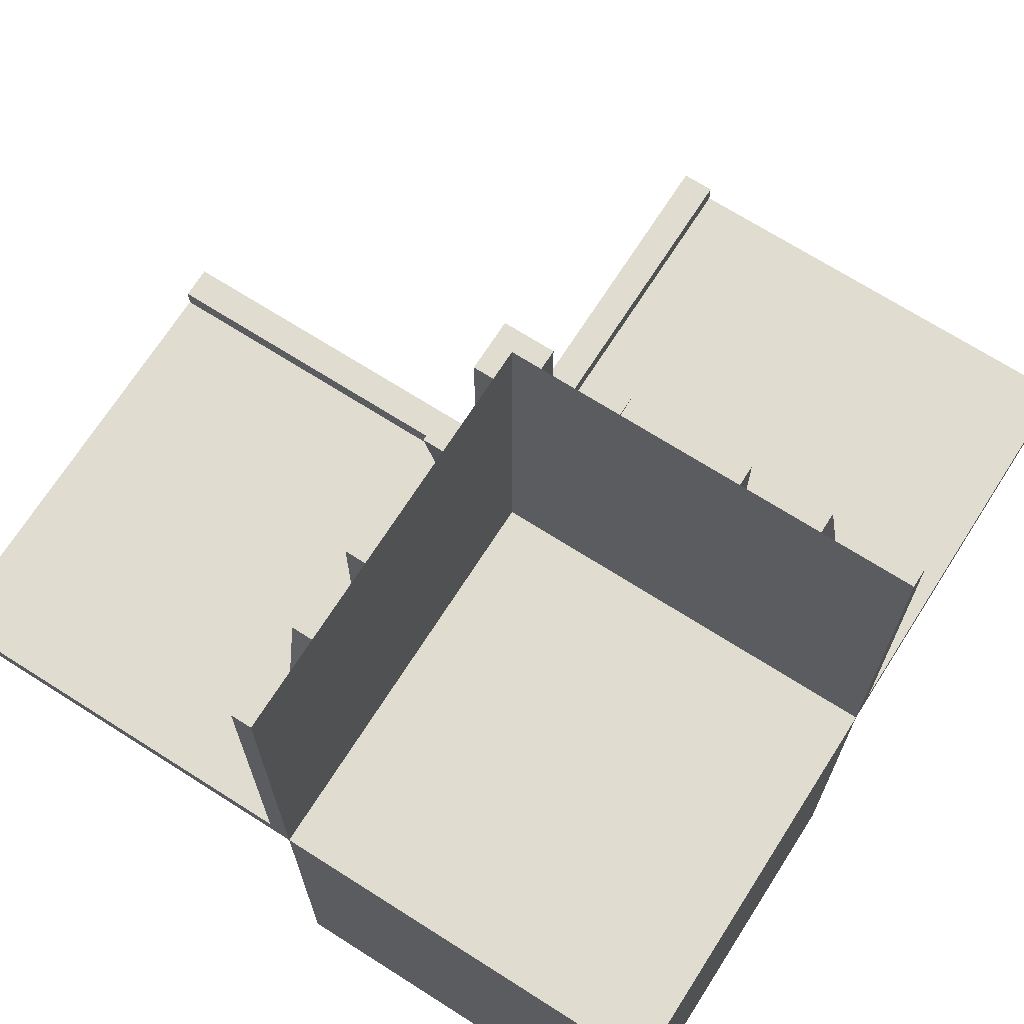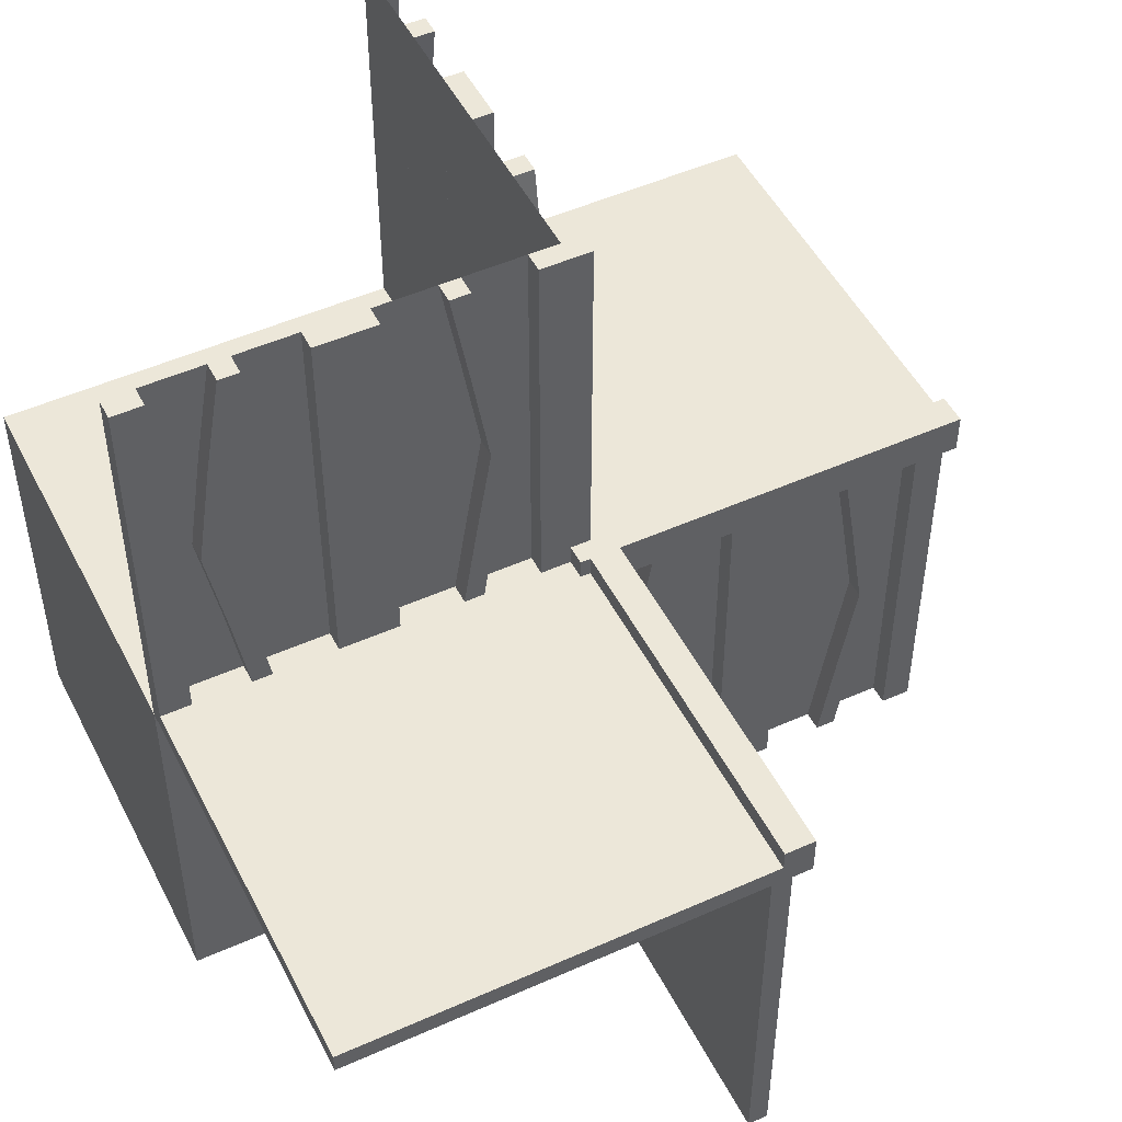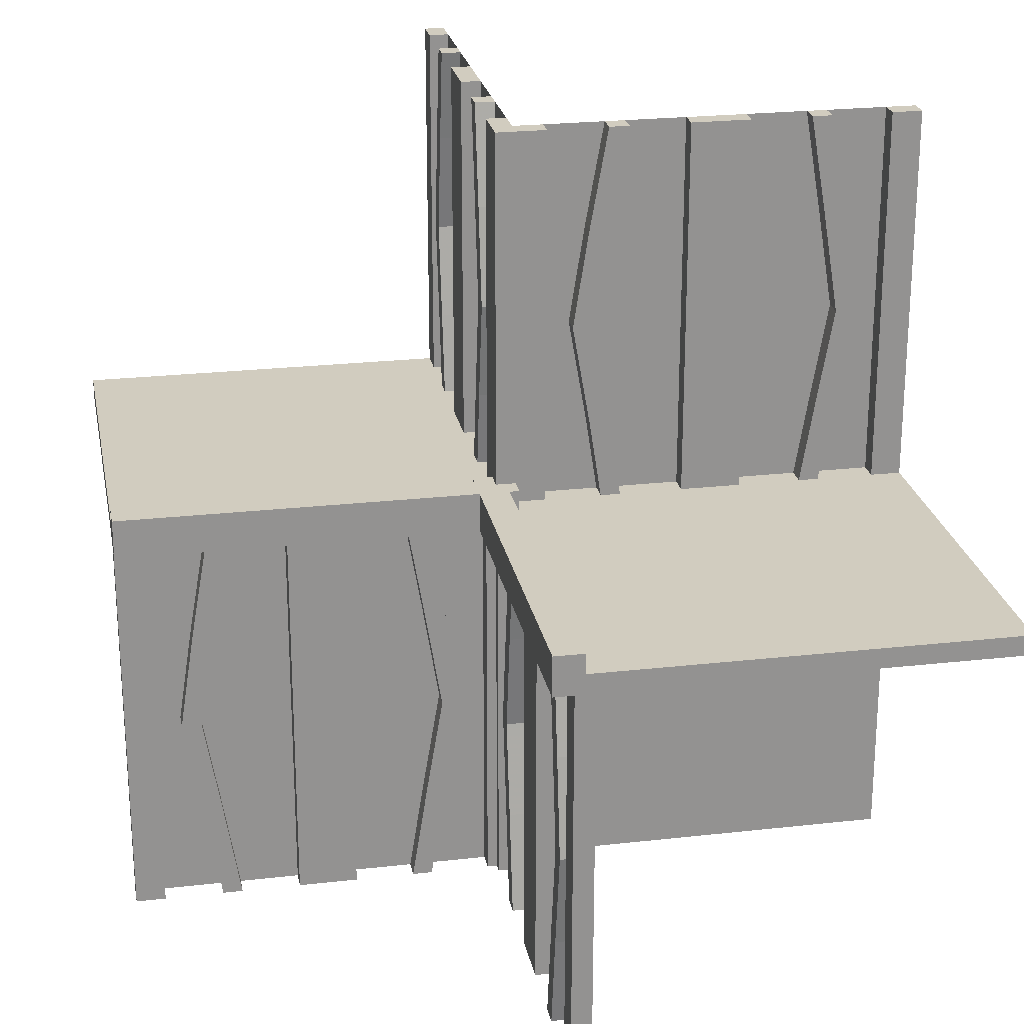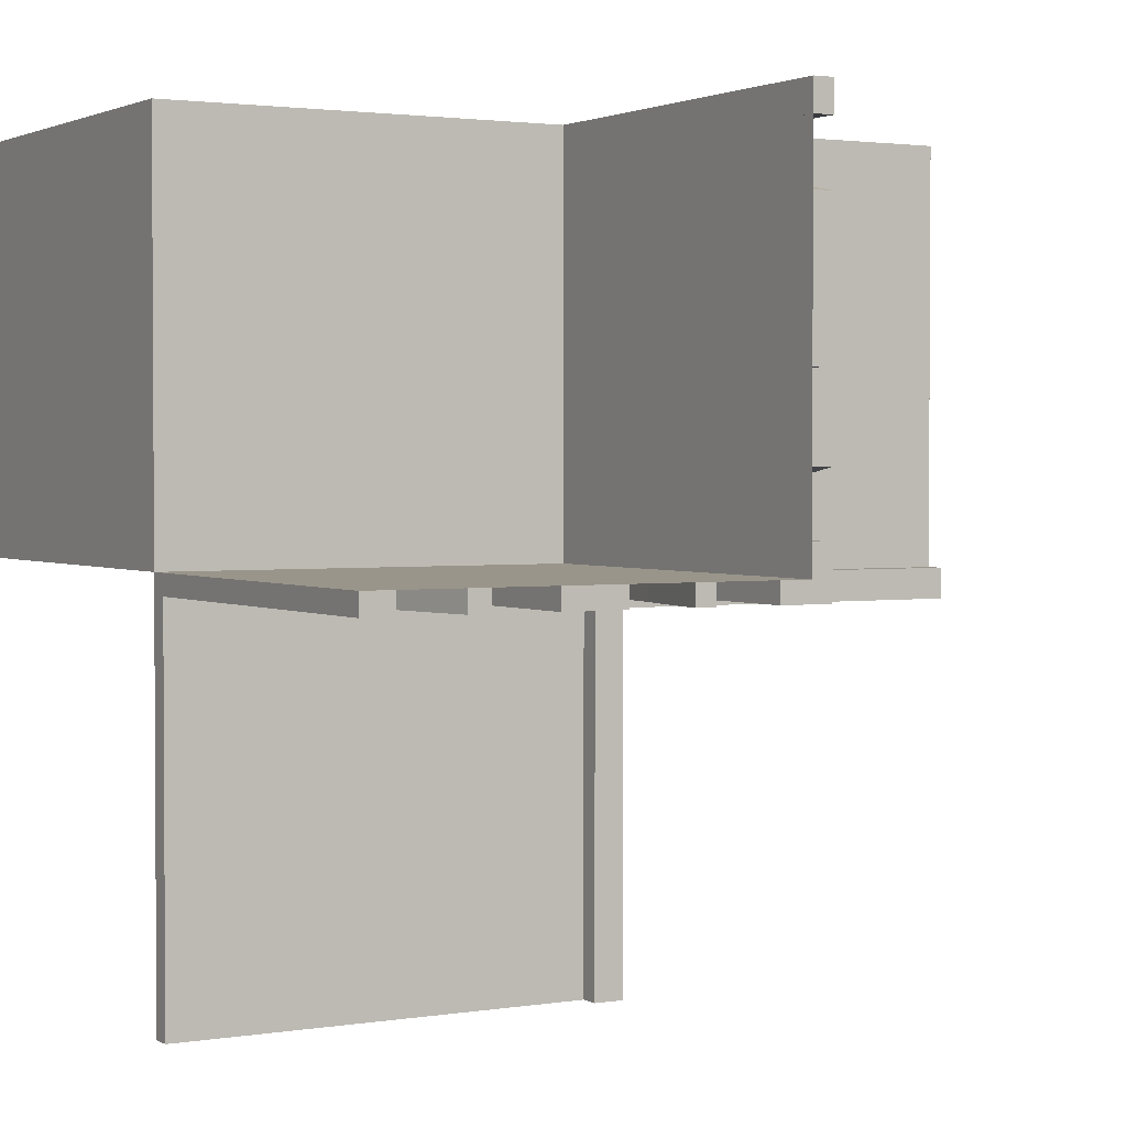
<metadata>
{"format":"obj","ext":"obj","renderer":"f3d","projection":"perspective","resolution":1024,"background":"white","views":[{"elev":69.7,"azim":-147.5,"up":"+Z"},{"elev":49.6,"azim":-26.3,"up":"+Z"},{"elev":23.8,"azim":79.3,"up":"+Z"},{"elev":2.1,"azim":-29.7,"up":"+Y"}]}
</metadata>
<code>
v 0 0 0
v 0 0 -0.5
v 0 0 0.5
v 0 0.1165 0.1298
v 0 -0.4098 -0.1262
v 0 0.09317 0.1238
v 0 -0.1375 0
v 0 -0.1375 -0.5
v 0 0.4625 0
v 0 0.4625 0.5
v 0 -0.09583 -0.25
v 0 -0.1169 -0.1202
v 0 0.3875 0
v 0 0.3875 0.5
v 0 -0.2125 0
v 0 -0.2125 -0.5
v 0 -0.0125 0.05
v 0 -0.0125 0.025
v 0 0.4292 0.25
v 0 0.25 0
v 0 0.25 0.5
v 0 0.07083 0.25
v 0 -0.2875 0
v 0 -0.2875 -0.5
v 0 0.1125 0
v 0 0.1125 0.5
v 0 -0.3831 -0.1202
v 0 -0.025 0
v 0 -0.025 -0.5
v 0 -0.4042 -0.25
v 0 0.0375 0
v 0 0.0375 0.5
v 0 0.4068 0.1238
v 0 -0.3625 0
v 0 -0.3625 -0.5
v 0 -0.09016 -0.1262
v 0 0.3835 0.1298
v 0 -0.5 0
v 0 -0.5 -0.5
v 0 0.5 0
v 0 0.5 -0.5
v 0 0.5 0.5
v 0 0.5 0.025
v 0 -0.3835 -0.3702
v 0 0.09016 0.3738
v 0 0.3625 0
v 0 0.3625 0.5
v 0 -0.4068 -0.3762
v 0 -0.0375 0
v 0 -0.0375 -0.5
v 0 0.4042 0.25
v 0 0.3831 0.3798
v 0 -0.1125 0
v 0 -0.1125 -0.5
v 0 0.2875 0
v 0 0.2875 0.5
v 0 -0.07083 -0.25
v 0 -0.05 0
v 0 -0.05 0.05
v 0 -0.25 0
v 0 -0.25 -0.5
v 0 -0.4292 -0.25
v 0 0.2125 0
v 0 0.2125 0.5
v 0 -0.3875 0
v 0 -0.3875 -0.5
v 0 0.1169 0.3798
v 0 0.09583 0.25
v 0 -0.4625 0
v 0 -0.4625 -0.5
v 0 0.1375 0
v 0 0.1375 0.5
v 0 -0.09317 -0.3762
v 0 0.4098 0.3738
v 0 -0.1165 -0.3702
v 0.1165 0 -0.3702
v 0.1165 -0.025 -0.3702
v -0.4098 0 0.3738
v -0.4098 -0.025 0.3738
v 0.09317 0 -0.3762
v 0.09317 -0.025 -0.3762
v -0.1375 0 0
v -0.1375 0 0.5
v -0.1375 -0.025 0
v -0.1375 -0.025 0.5
v 0.4625 0 0
v 0.4625 0 -0.5
v 0.4625 -0.025 0
v 0.4625 -0.025 -0.5
v -0.09583 0 0.25
v -0.09583 -0.025 0.25
v -0.1169 0 0.3798
v -0.1169 -0.025 0.3798
v 0.3875 0 0
v 0.3875 0 -0.5
v 0.3875 -0.025 0
v 0.3875 -0.025 -0.5
v -0.2125 0 0
v -0.2125 0 0.5
v -0.2125 -0.025 0
v -0.2125 -0.025 0.5
v 0.4292 0 -0.25
v 0.4292 -0.025 -0.25
v 0.25 0 0
v 0.25 0 -0.5
v 0.25 -0.025 0
v 0.25 -0.025 -0.5
v 0.05 0 0
v 0.05 0 0.05
v 0.05 -0.5 0
v 0.05 -0.5 0.05
v 0.07083 0 -0.25
v 0.07083 -0.025 -0.25
v -0.2875 0 0
v -0.2875 0 0.5
v -0.2875 -0.025 0
v -0.2875 -0.025 0.5
v 0.1125 0 0
v 0.1125 0 -0.5
v 0.1125 -0.025 0
v 0.1125 -0.025 -0.5
v -0.3831 0 0.3798
v -0.3831 -0.025 0.3798
v -0.4042 0 0.25
v -0.4042 -0.025 0.25
v 0.0375 0 0
v 0.0375 0 -0.5
v 0.0375 -0.025 0
v 0.0375 -0.025 -0.5
v 0.4068 0 -0.3762
v 0.4068 -0.025 -0.3762
v -0.3625 0 0
v -0.3625 0 0.5
v -0.3625 -0.025 0
v -0.3625 -0.025 0.5
v -0.09016 0 0.3738
v -0.09016 -0.025 0.3738
v 0.3835 0 -0.3702
v 0.3835 -0.025 -0.3702
v -0.5 0 0
v -0.5 0 -0.5
v -0.5 0 0.5
v -0.5 0 0.025
v -0.5 -0.025 0
v -0.5 -0.025 0.5
v -0.5 -0.5 0
v -0.5 -0.5 0.025
v -0.5 0.5 0
v -0.5 0.5 -0.5
v 0.5 0 0
v 0.5 0 -0.5
v 0.5 -0.0125 0.05
v 0.5 -0.0125 0.025
v 0.5 -0.025 0
v 0.5 -0.025 -0.5
v 0.5 0.5 0
v 0.5 0.5 0.025
v 0.5 -0.05 0
v 0.5 -0.05 0.05
v -0.3835 0 0.1298
v -0.3835 -0.025 0.1298
v 0.09016 0 -0.1262
v 0.09016 -0.025 -0.1262
v 0.3625 0 0
v 0.3625 0 -0.5
v 0.3625 -0.025 0
v 0.3625 -0.025 -0.5
v -0.4068 0 0.1238
v -0.4068 -0.025 0.1238
v -0.0375 0 0
v -0.0375 0 0.5
v -0.0375 -0.025 0
v -0.0375 -0.025 0.5
v 0.4042 0 -0.25
v 0.4042 -0.025 -0.25
v 0.025 0 0
v 0.025 0 -0.5
v 0.025 0.1165 0.1298
v 0.025 -0.4098 -0.1262
v 0.025 0.09317 0.1238
v 0.025 -0.1375 0
v 0.025 -0.1375 -0.5
v 0.025 0.4625 0
v 0.025 0.4625 0.5
v 0.025 -0.09583 -0.25
v 0.025 -0.1169 -0.1202
v 0.025 0.3875 0
v 0.025 0.3875 0.5
v 0.025 -0.2125 0
v 0.025 -0.2125 -0.5
v 0.025 0.4292 0.25
v 0.025 0.25 0
v 0.025 0.25 0.5
v 0.025 0.07083 0.25
v 0.025 -0.2875 0
v 0.025 -0.2875 -0.5
v 0.025 0.1125 0
v 0.025 0.1125 0.5
v 0.025 -0.3831 -0.1202
v 0.025 -0.025 0
v 0.025 -0.025 0.5
v 0.025 -0.4042 -0.25
v 0.025 0.0375 0
v 0.025 0.0375 0.5
v 0.025 0.4068 0.1238
v 0.025 -0.3625 0
v 0.025 -0.3625 -0.5
v 0.025 -0.09016 -0.1262
v 0.025 0.3835 0.1298
v 0.025 -0.5 0
v 0.025 -0.5 -0.5
v 0.025 0.5 0
v 0.025 0.5 0.5
v 0.025 -0.3835 -0.3702
v 0.025 0.09016 0.3738
v 0.025 0.3625 0
v 0.025 0.3625 0.5
v 0.025 -0.4068 -0.3762
v 0.025 -0.0375 0
v 0.025 -0.0375 -0.5
v 0.025 0.4042 0.25
v 0.025 0.3831 0.3798
v 0.025 -0.1125 0
v 0.025 -0.1125 -0.5
v 0.025 0.2875 0
v 0.025 0.2875 0.5
v 0.025 -0.07083 -0.25
v 0.025 -0.25 0
v 0.025 -0.25 -0.5
v 0.025 -0.4292 -0.25
v 0.025 0.2125 0
v 0.025 0.2125 0.5
v 0.025 -0.3875 0
v 0.025 -0.3875 -0.5
v 0.025 0.1169 0.3798
v 0.025 0.09583 0.25
v 0.025 -0.4625 0
v 0.025 -0.4625 -0.5
v 0.025 0.1375 0
v 0.025 0.1375 0.5
v 0.025 -0.09317 -0.3762
v 0.025 0.4098 0.3738
v 0.025 -0.1165 -0.3702
v 0.3831 0 -0.1202
v 0.3831 -0.025 -0.1202
v -0.1125 0 0
v -0.1125 0 0.5
v -0.1125 -0.025 0
v -0.1125 -0.025 0.5
v 0.2875 0 0
v 0.2875 0 -0.5
v 0.2875 -0.025 0
v 0.2875 -0.025 -0.5
v -0.07083 0 0.25
v -0.07083 -0.025 0.25
v -0.25 0 0
v -0.25 0 0.5
v -0.25 -0.025 0
v -0.25 -0.025 0.5
v -0.4292 0 0.25
v -0.4292 -0.025 0.25
v 0.0125 0 0.05
v 0.0125 0 0.025
v 0.0125 -0.5 0.05
v 0.0125 -0.5 0.025
v 0.2125 0 0
v 0.2125 0 -0.5
v 0.2125 -0.025 0
v 0.2125 -0.025 -0.5
v -0.3875 0 0
v -0.3875 0 0.5
v -0.3875 -0.025 0
v -0.3875 -0.025 0.5
v 0.1169 0 -0.1202
v 0.1169 -0.025 -0.1202
v 0.09583 0 -0.25
v 0.09583 -0.025 -0.25
v -0.4625 0 0
v -0.4625 0 0.5
v -0.4625 -0.025 0
v -0.4625 -0.025 0.5
v 0.1375 0 0
v 0.1375 0 -0.5
v 0.1375 -0.025 0
v 0.1375 -0.025 -0.5
v -0.09317 0 0.1238
v -0.09317 -0.025 0.1238
v 0.4098 0 -0.1262
v 0.4098 -0.025 -0.1262
v -0.1165 0 0.1298
v -0.1165 -0.025 0.1298
f 262 263 265
f 265 264 262
f 143 147 265
f 265 263 143
f 265 147 146
f 146 110 265
f 264 265 111
f 110 111 265
f 262 264 111
f 111 109 262
f 143 140 146
f 146 147 143
f 111 110 108
f 108 109 111
f 143 263 140
f 108 140 263
f 262 109 263
f 108 263 109
f 140 108 110
f 110 146 140
f 50 220 219
f 219 49 50
f 220 177 176
f 176 219 220
f 177 2 1
f 1 176 177
f 2 50 49
f 49 1 2
f 220 50 2
f 2 177 220
f 219 1 49
f 1 219 176
f 65 233 206
f 206 34 65
f 218 48 66
f 66 234 218
f 48 218 230
f 230 62 48
f 233 65 5
f 5 179 233
f 179 5 62
f 62 230 179
f 35 207 234
f 234 66 35
f 199 27 34
f 34 206 199
f 27 199 202
f 202 30 27
f 207 35 44
f 44 214 207
f 214 44 30
f 30 202 214
f 214 202 218
f 179 230 202
f 218 202 230
f 202 199 179
f 234 214 218
f 234 207 214
f 206 233 199
f 199 233 179
f 44 48 30
f 5 30 62
f 48 62 30
f 30 5 27
f 66 48 44
f 66 44 35
f 34 27 65
f 27 5 65
f 70 39 38
f 38 69 70
f 39 211 210
f 210 38 39
f 211 238 237
f 237 210 211
f 238 70 69
f 69 237 238
f 39 70 238
f 238 211 39
f 38 237 69
f 237 38 210
f 223 53 7
f 7 181 223
f 73 241 224
f 224 54 73
f 241 73 57
f 57 227 241
f 53 223 208
f 208 36 53
f 36 208 227
f 227 57 36
f 182 8 54
f 54 224 182
f 12 186 181
f 181 7 12
f 186 12 11
f 11 185 186
f 8 182 243
f 243 75 8
f 75 243 185
f 185 11 75
f 75 11 73
f 36 57 11
f 73 11 57
f 11 12 36
f 54 75 73
f 54 8 75
f 7 53 12
f 12 53 36
f 243 241 185
f 208 185 227
f 241 227 185
f 185 208 186
f 224 241 243
f 224 243 182
f 181 186 223
f 186 208 223
f 61 24 23
f 23 60 61
f 24 196 195
f 195 23 24
f 196 229 228
f 228 195 196
f 229 61 60
f 60 228 229
f 24 61 229
f 229 196 24
f 23 228 60
f 228 23 195
f 16 61 60
f 60 15 16
f 61 229 228
f 228 60 61
f 229 190 189
f 189 228 229
f 190 16 15
f 15 189 190
f 61 16 190
f 190 229 61
f 60 189 15
f 189 60 228
f 2 39 38
f 38 1 2
f 38 146 140
f 140 1 38
f 149 41 40
f 40 148 149
f 41 2 1
f 1 40 41
f 2 141 140
f 140 1 2
f 141 149 148
f 148 140 141
f 41 149 141
f 141 2 41
f 40 140 148
f 140 40 1
f 3 1 40
f 40 42 3
f 142 3 1
f 1 140 142
f 3 1 31
f 31 32 3
f 32 31 203
f 203 204 32
f 171 170 1
f 1 3 171
f 173 172 170
f 170 171 173
f 204 203 200
f 200 201 204
f 201 200 172
f 172 173 201
f 1 170 172
f 200 203 1
f 31 1 203
f 172 200 1
f 3 173 171
f 201 3 204
f 32 204 3
f 173 3 201
f 14 188 217
f 217 47 14
f 205 33 13
f 13 187 205
f 33 205 191
f 191 19 33
f 188 14 74
f 74 242 188
f 242 74 19
f 19 191 242
f 46 216 187
f 187 13 46
f 222 52 47
f 47 217 222
f 52 222 221
f 221 51 52
f 216 46 37
f 37 209 216
f 209 37 51
f 51 221 209
f 209 221 205
f 242 191 221
f 205 221 191
f 221 222 242
f 187 209 205
f 187 216 209
f 217 188 222
f 222 188 242
f 37 33 51
f 74 51 19
f 33 19 51
f 51 74 52
f 13 33 37
f 13 37 46
f 47 52 14
f 52 74 14
f 9 40 42
f 42 10 9
f 40 212 213
f 213 42 40
f 212 183 184
f 184 213 212
f 183 9 10
f 10 184 183
f 40 9 183
f 183 212 40
f 42 184 10
f 184 42 213
f 198 26 72
f 72 240 198
f 6 180 197
f 197 25 6
f 180 6 22
f 22 194 180
f 26 198 215
f 215 45 26
f 45 215 194
f 194 22 45
f 239 71 25
f 25 197 239
f 67 235 240
f 240 72 67
f 235 67 68
f 68 236 235
f 71 239 178
f 178 4 71
f 4 178 236
f 236 68 4
f 4 68 6
f 45 22 68
f 6 68 22
f 68 67 45
f 25 4 6
f 25 71 4
f 72 26 67
f 67 26 45
f 178 180 236
f 215 236 194
f 180 194 236
f 236 215 235
f 197 180 178
f 197 178 239
f 240 235 198
f 235 215 198
f 20 55 56
f 56 21 20
f 55 225 226
f 226 56 55
f 225 192 193
f 193 226 225
f 192 20 21
f 21 193 192
f 55 20 192
f 192 225 55
f 56 193 21
f 193 56 226
f 63 20 21
f 21 64 63
f 20 192 193
f 193 21 20
f 192 231 232
f 232 193 192
f 231 63 64
f 64 232 231
f 20 63 231
f 231 192 20
f 21 232 64
f 232 21 193
f 247 249 85
f 85 83 247
f 287 286 246
f 246 248 287
f 286 287 255
f 255 254 286
f 249 247 136
f 136 137 249
f 137 136 254
f 254 255 137
f 82 84 248
f 248 246 82
f 93 92 83
f 83 85 93
f 92 93 91
f 91 90 92
f 84 82 290
f 290 291 84
f 291 290 90
f 90 91 291
f 291 91 287
f 137 255 91
f 287 91 255
f 91 93 137
f 248 291 287
f 248 84 291
f 85 249 93
f 93 249 137
f 290 286 90
f 136 90 254
f 286 254 90
f 90 136 92
f 246 286 290
f 246 290 82
f 83 92 247
f 92 136 247
f 273 271 133
f 133 135 273
f 168 169 272
f 272 270 168
f 169 168 260
f 260 261 169
f 271 273 79
f 79 78 271
f 78 79 261
f 261 260 78
f 134 132 270
f 270 272 134
f 122 123 135
f 135 133 122
f 123 122 124
f 124 125 123
f 132 134 161
f 161 160 132
f 160 161 125
f 125 124 160
f 160 124 168
f 78 260 124
f 168 124 260
f 124 122 78
f 270 160 168
f 270 132 160
f 133 271 122
f 122 271 78
f 161 169 125
f 79 125 261
f 169 261 125
f 125 79 123
f 272 169 161
f 272 161 134
f 135 123 273
f 123 79 273
f 256 98 99
f 99 257 256
f 98 100 101
f 101 99 98
f 100 258 259
f 259 101 100
f 258 256 257
f 257 259 258
f 98 256 258
f 258 100 98
f 99 259 257
f 259 99 101
f 114 256 257
f 257 115 114
f 256 258 259
f 259 257 256
f 258 116 117
f 117 259 258
f 116 114 115
f 115 117 116
f 256 114 116
f 116 258 256
f 257 117 115
f 117 257 259
f 140 278 279
f 279 142 140
f 278 280 281
f 281 279 278
f 280 144 145
f 145 281 280
f 144 140 142
f 142 145 144
f 278 140 144
f 144 280 278
f 279 145 142
f 145 279 281
f 87 89 88
f 88 86 87
f 89 155 154
f 154 88 89
f 155 151 150
f 150 154 155
f 151 87 86
f 86 150 151
f 89 87 151
f 151 155 89
f 88 150 86
f 150 88 154
f 118 120 284
f 284 282 118
f 81 80 119
f 119 121 81
f 80 81 113
f 113 112 80
f 120 118 162
f 162 163 120
f 163 162 112
f 112 113 163
f 283 285 121
f 121 119 283
f 275 274 282
f 282 284 275
f 274 275 277
f 277 276 274
f 285 283 76
f 76 77 285
f 77 76 276
f 276 277 77
f 77 277 81
f 163 113 277
f 81 277 113
f 277 275 163
f 121 77 81
f 121 285 77
f 284 120 275
f 275 120 163
f 76 80 276
f 162 276 112
f 80 112 276
f 276 162 274
f 119 80 76
f 119 76 283
f 282 274 118
f 274 162 118
f 127 2 1
f 1 126 127
f 2 29 28
f 28 1 2
f 29 129 128
f 128 28 29
f 129 127 126
f 126 128 129
f 2 127 129
f 129 29 2
f 1 128 126
f 128 1 28
f 96 94 164
f 164 166 96
f 130 131 97
f 97 95 130
f 131 130 102
f 102 103 131
f 94 96 289
f 289 288 94
f 288 289 103
f 103 102 288
f 167 165 95
f 95 97 167
f 244 245 166
f 166 164 244
f 245 244 174
f 174 175 245
f 165 167 139
f 139 138 165
f 138 139 175
f 175 174 138
f 138 174 130
f 288 102 174
f 130 174 102
f 174 244 288
f 95 138 130
f 95 165 138
f 164 94 244
f 244 94 288
f 139 131 175
f 289 175 103
f 131 103 175
f 175 289 245
f 97 131 139
f 97 139 167
f 166 245 96
f 245 289 96
f 105 267 266
f 266 104 105
f 267 269 268
f 268 266 267
f 269 107 106
f 106 268 269
f 107 105 104
f 104 106 107
f 267 105 107
f 107 269 267
f 266 106 104
f 106 266 268
f 251 105 104
f 104 250 251
f 105 107 106
f 106 104 105
f 107 253 252
f 252 106 107
f 253 251 250
f 250 252 253
f 105 251 253
f 253 107 105
f 104 252 250
f 252 104 106
f 152 153 18
f 18 17 152
f 157 43 18
f 18 153 157
f 18 43 40
f 40 58 18
f 17 18 59
f 58 59 18
f 152 17 59
f 59 159 152
f 157 156 40
f 40 43 157
f 59 58 158
f 158 159 59
f 157 153 156
f 158 156 153
f 152 159 153
f 158 153 159
f 156 158 58
f 58 40 156
f 40 156 150
f 150 1 40
f 156 150 1
f 1 40 156
f 1 2 151
f 151 150 1

</code>
